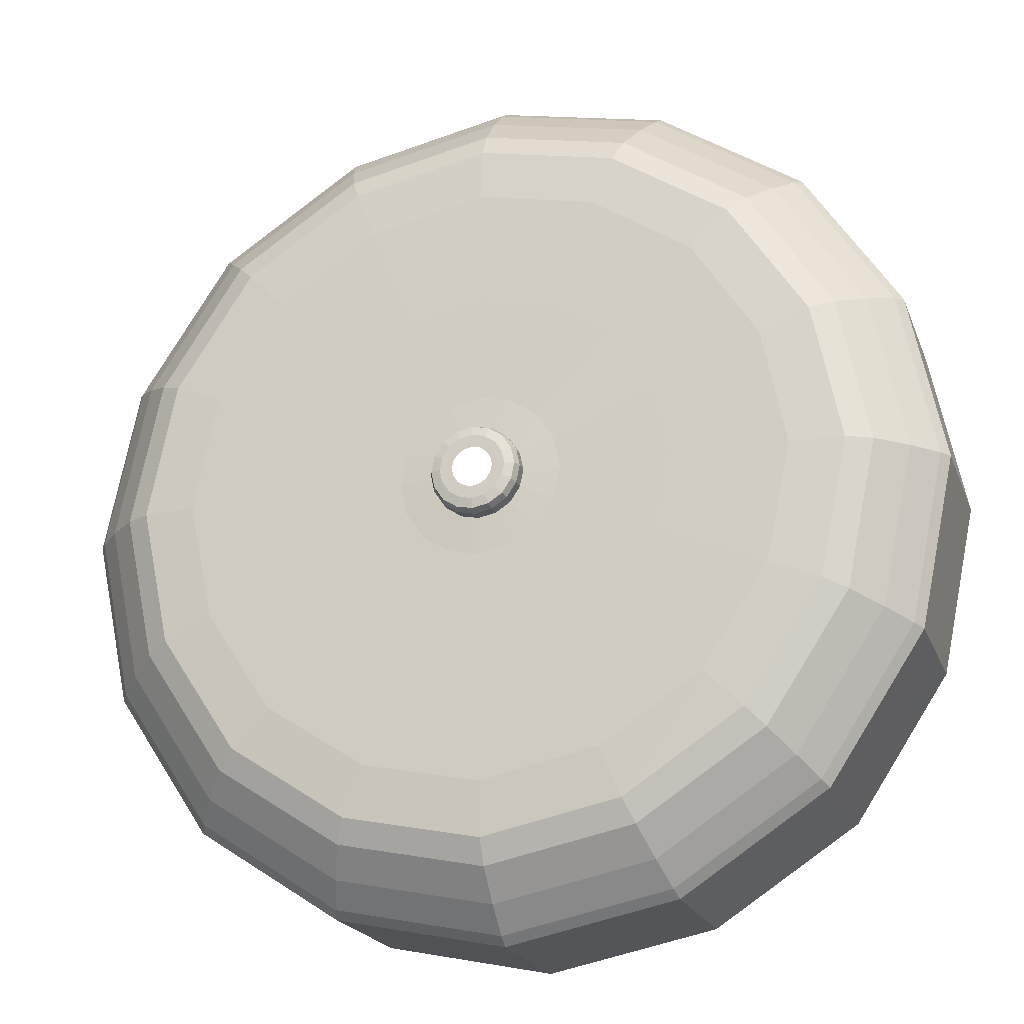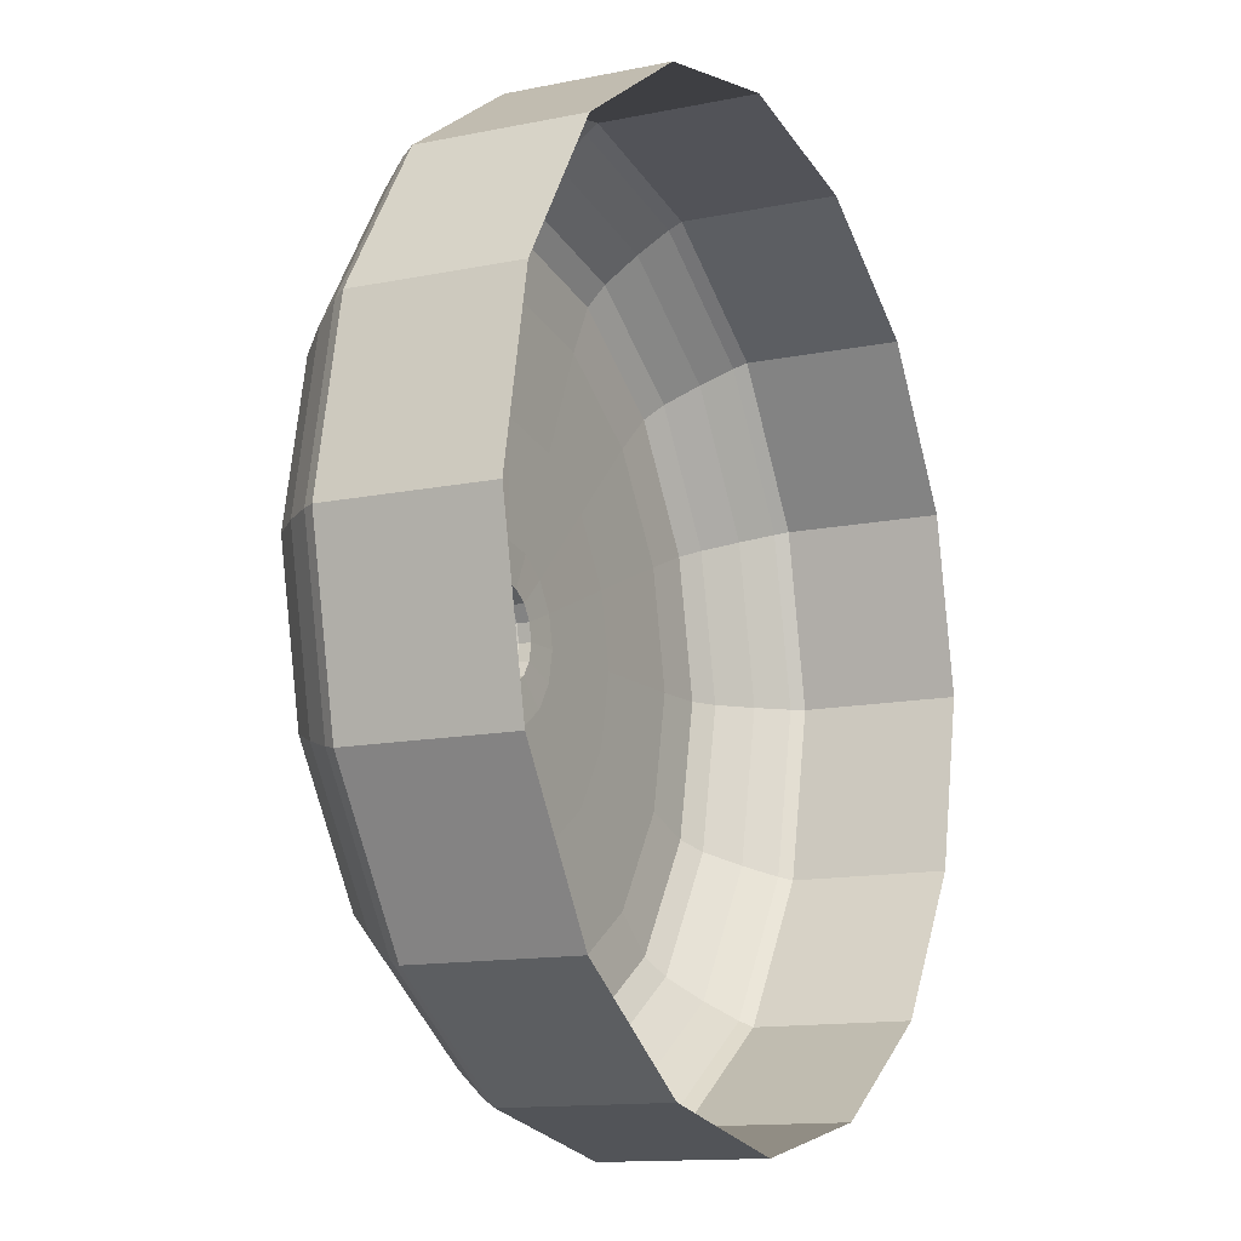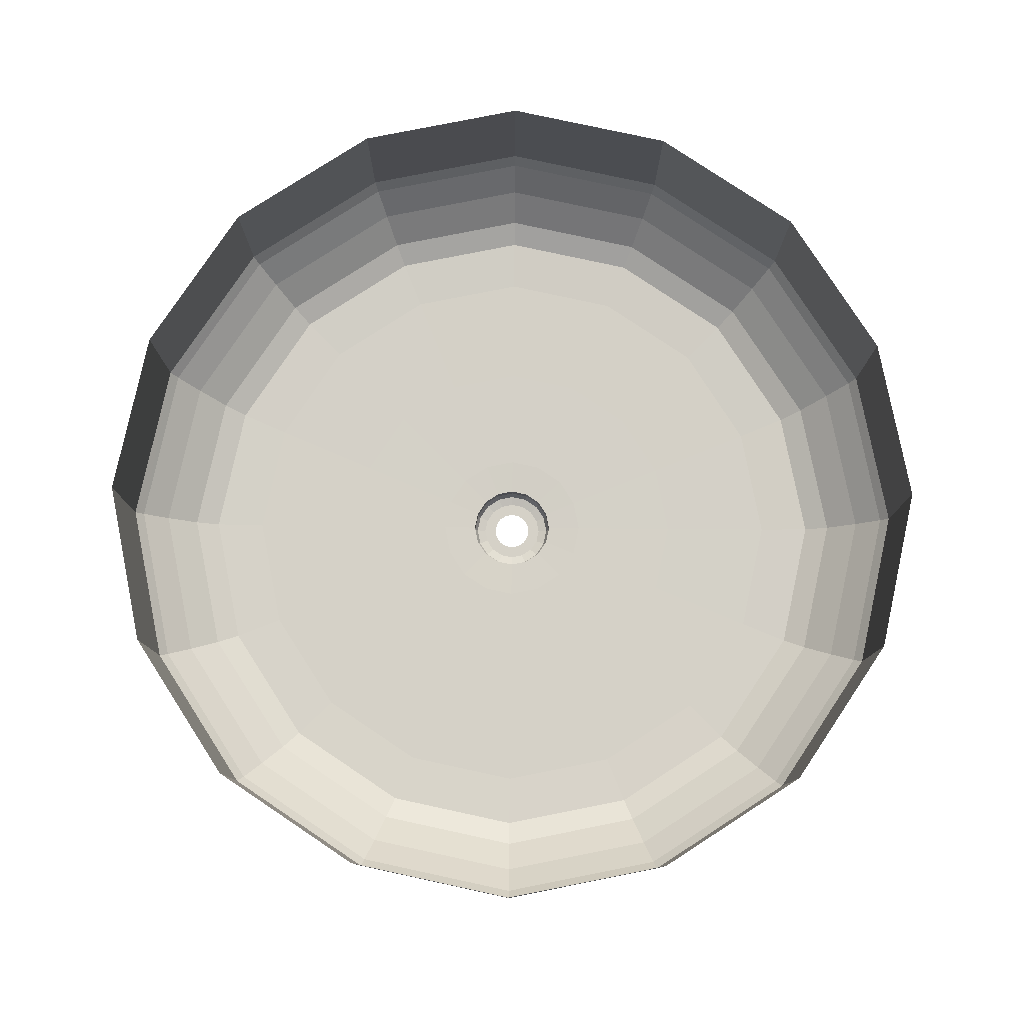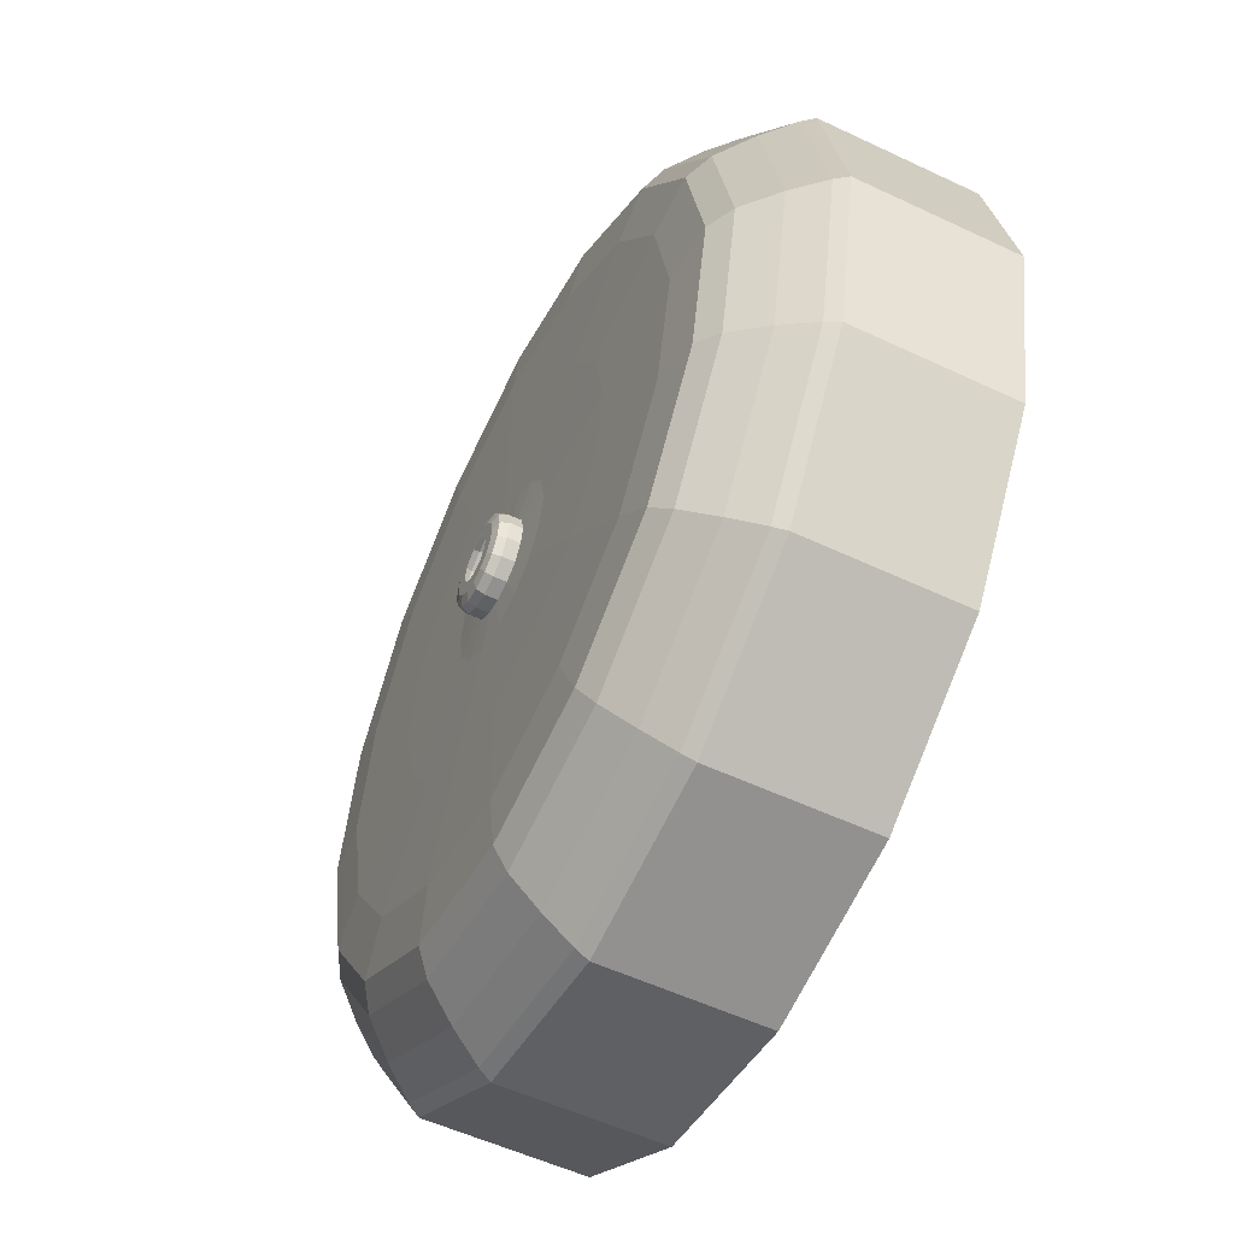
<metadata>
{"format":"obj","ext":"obj","renderer":"f3d","projection":"perspective","resolution":1024,"background":"white","views":[{"elev":-20.6,"azim":17.2,"up":"+Z"},{"elev":-12.3,"azim":116.5,"up":"+Z"},{"elev":79.7,"azim":-89.5,"up":"+Y"},{"elev":-55.2,"azim":63.6,"up":"+Z"}]}
</metadata>
<code>
o mesh_00032
v 0.3569 3.139 2.829
v 0.3589 3.134 2.834
v 0.3381 3.134 2.848
v 0.3345 3.139 2.844
v 0.3316 3.144 2.841
v 0.3554 3.144 2.825
v 0.3832 3.144 2.82
v 0.3832 3.139 2.824
v 0.3832 3.134 2.829
v 0.3197 3.139 2.866
v 0.3244 3.134 2.868
v 0.3193 3.134 2.893
v 0.3143 3.139 2.893
v 0.3101 3.144 2.893
v 0.3159 3.144 2.865
v 0.3197 3.139 2.919
v 0.3345 3.139 2.942
v 0.3316 3.144 2.944
v 0.3159 3.144 2.921
v 0.3244 3.134 2.917
v 0.3381 3.134 2.938
v 0.3569 3.139 2.956
v 0.3832 3.139 2.962
v 0.3832 3.144 2.966
v 0.3554 3.144 2.96
v 0.3589 3.134 2.952
v 0.3832 3.134 2.957
v 0.4096 3.139 2.956
v 0.4111 3.144 2.96
v 0.4076 3.134 2.952
v 0.4284 3.134 2.938
v 0.432 3.139 2.942
v 0.4349 3.144 2.944
v 0.4468 3.139 2.919
v 0.4522 3.139 2.893
v 0.4563 3.144 2.893
v 0.4506 3.144 2.921
v 0.4421 3.134 2.917
v 0.4472 3.134 2.893
v 0.4468 3.139 2.866
v 0.4506 3.144 2.865
v 0.4421 3.134 2.868
v 0.4284 3.134 2.848
v 0.432 3.139 2.844
v 0.4349 3.144 2.841
v 0.4096 3.139 2.829
v 0.4111 3.144 2.825
v 0.4076 3.134 2.834
v 0.4061 3.132 2.838
v 0.4255 3.132 2.85
v 0.4193 3.132 2.857
v 0.4027 3.132 2.846
v 0.3832 3.132 2.842
v 0.3832 3.132 2.833
v 0.4383 3.132 2.87
v 0.443 3.132 2.893
v 0.4342 3.132 2.893
v 0.4302 3.132 2.873
v 0.4383 3.132 2.916
v 0.4255 3.132 2.935
v 0.4193 3.132 2.929
v 0.4302 3.132 2.912
v 0.4061 3.132 2.948
v 0.3832 3.132 2.953
v 0.3832 3.132 2.944
v 0.4027 3.132 2.94
v 0.3604 3.132 2.948
v 0.341 3.132 2.935
v 0.3472 3.132 2.929
v 0.3638 3.132 2.94
v 0.3282 3.132 2.916
v 0.3234 3.132 2.893
v 0.3323 3.132 2.893
v 0.3363 3.132 2.912
v 0.3282 3.132 2.87
v 0.341 3.132 2.85
v 0.3472 3.132 2.857
v 0.3363 3.132 2.873
v 0.3604 3.132 2.838
v 0.3638 3.132 2.846
v 0.3711 3.131 2.863
v 0.3607 3.131 2.87
v 0.3832 3.131 2.861
v 0.3832 3.131 2.879
v 0.378 3.131 2.88
v 0.3736 3.131 2.883
v 0.3539 3.131 2.881
v 0.3707 3.131 2.888
v 0.3696 3.131 2.893
v 0.3514 3.131 2.893
v 0.3539 3.131 2.905
v 0.3707 3.131 2.898
v 0.3736 3.131 2.902
v 0.3607 3.131 2.915
v 0.3711 3.131 2.922
v 0.378 3.131 2.905
v 0.3832 3.131 2.906
v 0.3832 3.131 2.925
v 0.3954 3.131 2.922
v 0.4058 3.131 2.915
v 0.3885 3.131 2.905
v 0.3929 3.131 2.902
v 0.4126 3.131 2.905
v 0.3958 3.131 2.898
v 0.3969 3.131 2.893
v 0.4151 3.131 2.893
v 0.4126 3.131 2.881
v 0.4058 3.131 2.87
v 0.3958 3.131 2.888
v 0.3929 3.131 2.883
v 0.3954 3.131 2.863
v 0.3885 3.131 2.88
v 0.3812 3.127 2.888
v 0.3794 3.127 2.889
v 0.3783 3.128 2.888
v 0.3806 3.128 2.886
v 0.3832 3.128 2.886
v 0.3832 3.127 2.887
v 0.3832 3.127 2.889
v 0.382 3.127 2.89
v 0.3808 3.127 2.89
v 0.3782 3.127 2.891
v 0.3778 3.127 2.893
v 0.3762 3.128 2.893
v 0.3768 3.128 2.89
v 0.3801 3.127 2.891
v 0.3799 3.127 2.893
v 0.3782 3.127 2.895
v 0.3794 3.127 2.897
v 0.3783 3.128 2.898
v 0.3768 3.128 2.895
v 0.3801 3.127 2.894
v 0.3808 3.127 2.895
v 0.3812 3.127 2.898
v 0.3832 3.127 2.898
v 0.3832 3.128 2.9
v 0.3806 3.128 2.899
v 0.382 3.127 2.896
v 0.3832 3.127 2.896
v 0.3853 3.127 2.898
v 0.3871 3.127 2.897
v 0.3882 3.128 2.898
v 0.3859 3.128 2.899
v 0.3845 3.127 2.896
v 0.3856 3.127 2.895
v 0.3883 3.127 2.895
v 0.3887 3.127 2.893
v 0.3903 3.128 2.893
v 0.3897 3.128 2.895
v 0.3864 3.127 2.894
v 0.3866 3.127 2.893
v 0.3883 3.127 2.891
v 0.3871 3.127 2.889
v 0.3882 3.128 2.888
v 0.3897 3.128 2.89
v 0.3864 3.127 2.891
v 0.3856 3.127 2.89
v 0.3853 3.127 2.888
v 0.3859 3.128 2.886
v 0.3845 3.127 2.89
v 0.3861 3.131 2.886
v 0.3886 3.131 2.887
v 0.3886 3.13 2.887
v 0.3861 3.13 2.886
v 0.3832 3.13 2.885
v 0.3832 3.131 2.885
v 0.3861 3.129 2.886
v 0.3886 3.129 2.887
v 0.3832 3.129 2.885
v 0.3902 3.131 2.89
v 0.3908 3.131 2.893
v 0.3908 3.13 2.893
v 0.3902 3.13 2.89
v 0.3902 3.129 2.89
v 0.3908 3.129 2.893
v 0.3902 3.131 2.896
v 0.3886 3.131 2.898
v 0.3886 3.13 2.898
v 0.3902 3.13 2.896
v 0.3902 3.129 2.896
v 0.3886 3.129 2.898
v 0.3861 3.131 2.9
v 0.3832 3.131 2.9
v 0.3832 3.13 2.9
v 0.3861 3.13 2.9
v 0.3861 3.129 2.9
v 0.3832 3.129 2.9
v 0.3804 3.131 2.9
v 0.3779 3.131 2.898
v 0.3779 3.13 2.898
v 0.3804 3.13 2.9
v 0.3804 3.129 2.9
v 0.3779 3.129 2.898
v 0.3763 3.131 2.896
v 0.3757 3.131 2.893
v 0.3757 3.13 2.893
v 0.3763 3.13 2.896
v 0.3763 3.129 2.896
v 0.3757 3.129 2.893
v 0.3763 3.131 2.89
v 0.3779 3.131 2.887
v 0.3779 3.13 2.887
v 0.3763 3.13 2.89
v 0.3763 3.129 2.89
v 0.3779 3.129 2.887
v 0.3804 3.131 2.886
v 0.3804 3.13 2.886
v 0.3804 3.129 2.886
v 0.3549 3.159 2.824
v 0.3549 3.171 2.824
v 0.3832 3.171 2.818
v 0.3832 3.159 2.818
v 0.3832 3.149 2.818
v 0.3548 3.149 2.824
v 0.3306 3.149 2.84
v 0.3306 3.159 2.84
v 0.3306 3.171 2.84
v 0.3548 3.146 2.824
v 0.3832 3.146 2.818
v 0.3306 3.146 2.84
v 0.3147 3.159 2.864
v 0.3147 3.171 2.864
v 0.3147 3.149 2.864
v 0.3088 3.149 2.893
v 0.3088 3.159 2.893
v 0.3089 3.171 2.893
v 0.3147 3.146 2.864
v 0.3088 3.146 2.893
v 0.3147 3.159 2.921
v 0.3147 3.171 2.921
v 0.3147 3.149 2.921
v 0.3306 3.149 2.945
v 0.3306 3.159 2.945
v 0.3306 3.171 2.945
v 0.3147 3.146 2.921
v 0.3306 3.146 2.945
v 0.3549 3.159 2.961
v 0.3549 3.171 2.961
v 0.3548 3.149 2.961
v 0.3832 3.149 2.967
v 0.3832 3.159 2.967
v 0.3832 3.171 2.967
v 0.3548 3.146 2.961
v 0.3832 3.146 2.967
v 0.4116 3.159 2.961
v 0.4116 3.171 2.961
v 0.4117 3.149 2.961
v 0.4359 3.149 2.945
v 0.4359 3.159 2.945
v 0.4358 3.171 2.945
v 0.4117 3.146 2.961
v 0.4359 3.146 2.945
v 0.4518 3.159 2.921
v 0.4518 3.171 2.921
v 0.4518 3.149 2.921
v 0.4577 3.149 2.893
v 0.4577 3.159 2.893
v 0.4576 3.171 2.893
v 0.4518 3.146 2.921
v 0.4577 3.146 2.893
v 0.4518 3.159 2.864
v 0.4518 3.171 2.864
v 0.4518 3.149 2.864
v 0.4359 3.149 2.84
v 0.4359 3.159 2.84
v 0.4358 3.171 2.84
v 0.4518 3.146 2.864
v 0.4359 3.146 2.84
v 0.4116 3.159 2.824
v 0.4116 3.171 2.824
v 0.4117 3.149 2.824
v 0.4117 3.146 2.824
f 1 2 3
f 1 3 4
f 1 4 5
f 1 5 6
f 1 6 7
f 1 7 8
f 1 8 9
f 1 9 2
f 10 4 3
f 10 3 11
f 10 11 12
f 10 12 13
f 10 13 14
f 10 14 15
f 10 15 5
f 10 5 4
f 16 17 18
f 16 18 19
f 16 19 14
f 16 14 13
f 16 13 12
f 16 12 20
f 16 20 21
f 16 21 17
f 22 23 24
f 22 24 25
f 22 25 18
f 22 18 17
f 22 17 21
f 22 21 26
f 22 26 27
f 22 27 23
f 28 29 24
f 28 24 23
f 28 23 27
f 28 27 30
f 28 30 31
f 28 31 32
f 28 32 33
f 28 33 29
f 34 35 36
f 34 36 37
f 34 37 33
f 34 33 32
f 34 32 31
f 34 31 38
f 34 38 39
f 34 39 35
f 40 41 36
f 40 36 35
f 40 35 39
f 40 39 42
f 40 42 43
f 40 43 44
f 40 44 45
f 40 45 41
f 46 8 7
f 46 7 47
f 46 47 45
f 46 45 44
f 46 44 43
f 46 43 48
f 46 48 9
f 46 9 8
f 49 48 43
f 49 43 50
f 49 50 51
f 49 51 52
f 49 52 53
f 49 53 54
f 49 54 9
f 49 9 48
f 55 50 43
f 55 43 42
f 55 42 39
f 55 39 56
f 55 56 57
f 55 57 58
f 55 58 51
f 55 51 50
f 59 38 31
f 59 31 60
f 59 60 61
f 59 61 62
f 59 62 57
f 59 57 56
f 59 56 39
f 59 39 38
f 63 60 31
f 63 31 30
f 63 30 27
f 63 27 64
f 63 64 65
f 63 65 66
f 63 66 61
f 63 61 60
f 67 26 21
f 67 21 68
f 67 68 69
f 67 69 70
f 67 70 65
f 67 65 64
f 67 64 27
f 67 27 26
f 71 20 12
f 71 12 72
f 71 72 73
f 71 73 74
f 71 74 69
f 71 69 68
f 71 68 21
f 71 21 20
f 75 11 3
f 75 3 76
f 75 76 77
f 75 77 78
f 75 78 73
f 75 73 72
f 75 72 12
f 75 12 11
f 79 76 3
f 79 3 2
f 79 2 9
f 79 9 54
f 79 54 53
f 79 53 80
f 79 80 77
f 79 77 76
f 81 82 77
f 81 77 80
f 81 80 53
f 81 53 83
f 81 83 84
f 81 84 85
f 81 85 86
f 81 86 82
f 87 78 77
f 87 77 82
f 87 82 86
f 87 86 88
f 87 88 89
f 87 89 90
f 87 90 73
f 87 73 78
f 91 74 73
f 91 73 90
f 91 90 89
f 91 89 92
f 91 92 93
f 91 93 94
f 91 94 69
f 91 69 74
f 95 70 69
f 95 69 94
f 95 94 93
f 95 93 96
f 95 96 97
f 95 97 98
f 95 98 65
f 95 65 70
f 99 100 61
f 99 61 66
f 99 66 65
f 99 65 98
f 99 98 97
f 99 97 101
f 99 101 102
f 99 102 100
f 103 62 61
f 103 61 100
f 103 100 102
f 103 102 104
f 103 104 105
f 103 105 106
f 103 106 57
f 103 57 62
f 107 108 51
f 107 51 58
f 107 58 57
f 107 57 106
f 107 106 105
f 107 105 109
f 107 109 110
f 107 110 108
f 111 52 51
f 111 51 108
f 111 108 110
f 111 110 112
f 111 112 84
f 111 84 83
f 111 83 53
f 111 53 52
f 113 114 115
f 113 115 116
f 113 116 117
f 113 117 118
f 113 118 119
f 113 119 120
f 113 120 121
f 113 121 114
f 122 123 124
f 122 124 125
f 122 125 115
f 122 115 114
f 122 114 121
f 122 121 126
f 122 126 127
f 122 127 123
f 128 129 130
f 128 130 131
f 128 131 124
f 128 124 123
f 128 123 127
f 128 127 132
f 128 132 133
f 128 133 129
f 134 135 136
f 134 136 137
f 134 137 130
f 134 130 129
f 134 129 133
f 134 133 138
f 134 138 139
f 134 139 135
f 140 141 142
f 140 142 143
f 140 143 136
f 140 136 135
f 140 135 139
f 140 139 144
f 140 144 145
f 140 145 141
f 146 147 148
f 146 148 149
f 146 149 142
f 146 142 141
f 146 141 145
f 146 145 150
f 146 150 151
f 146 151 147
f 152 153 154
f 152 154 155
f 152 155 148
f 152 148 147
f 152 147 151
f 152 151 156
f 152 156 157
f 152 157 153
f 158 118 117
f 158 117 159
f 158 159 154
f 158 154 153
f 158 153 157
f 158 157 160
f 158 160 119
f 158 119 118
f 161 112 110
f 161 110 162
f 161 162 163
f 161 163 164
f 161 164 165
f 161 165 166
f 161 166 84
f 161 84 112
f 167 164 163
f 167 163 168
f 167 168 154
f 167 154 159
f 167 159 117
f 167 117 169
f 167 169 165
f 167 165 164
f 170 109 105
f 170 105 171
f 170 171 172
f 170 172 173
f 170 173 163
f 170 163 162
f 170 162 110
f 170 110 109
f 174 173 172
f 174 172 175
f 174 175 148
f 174 148 155
f 174 155 154
f 174 154 168
f 174 168 163
f 174 163 173
f 176 104 102
f 176 102 177
f 176 177 178
f 176 178 179
f 176 179 172
f 176 172 171
f 176 171 105
f 176 105 104
f 180 179 178
f 180 178 181
f 180 181 142
f 180 142 149
f 180 149 148
f 180 148 175
f 180 175 172
f 180 172 179
f 182 101 97
f 182 97 183
f 182 183 184
f 182 184 185
f 182 185 178
f 182 178 177
f 182 177 102
f 182 102 101
f 186 185 184
f 186 184 187
f 186 187 136
f 186 136 143
f 186 143 142
f 186 142 181
f 186 181 178
f 186 178 185
f 188 96 93
f 188 93 189
f 188 189 190
f 188 190 191
f 188 191 184
f 188 184 183
f 188 183 97
f 188 97 96
f 192 191 190
f 192 190 193
f 192 193 130
f 192 130 137
f 192 137 136
f 192 136 187
f 192 187 184
f 192 184 191
f 194 92 89
f 194 89 195
f 194 195 196
f 194 196 197
f 194 197 190
f 194 190 189
f 194 189 93
f 194 93 92
f 198 197 196
f 198 196 199
f 198 199 124
f 198 124 131
f 198 131 130
f 198 130 193
f 198 193 190
f 198 190 197
f 200 88 86
f 200 86 201
f 200 201 202
f 200 202 203
f 200 203 196
f 200 196 195
f 200 195 89
f 200 89 88
f 204 203 202
f 204 202 205
f 204 205 115
f 204 115 125
f 204 125 124
f 204 124 199
f 204 199 196
f 204 196 203
f 206 85 84
f 206 84 166
f 206 166 165
f 206 165 207
f 206 207 202
f 206 202 201
f 206 201 86
f 206 86 85
f 208 207 165
f 208 165 169
f 208 169 117
f 208 117 116
f 208 116 115
f 208 115 205
f 208 205 202
f 208 202 207
f 209 210 211
f 209 211 212
f 209 212 213
f 209 213 214
f 209 214 215
f 209 215 216
f 209 216 217
f 209 217 210
f 218 214 213
f 218 213 219
f 218 219 7
f 218 7 6
f 218 6 5
f 218 5 220
f 218 220 215
f 218 215 214
f 221 222 217
f 221 217 216
f 221 216 215
f 221 215 223
f 221 223 224
f 221 224 225
f 221 225 226
f 221 226 222
f 227 223 215
f 227 215 220
f 227 220 5
f 227 5 15
f 227 15 14
f 227 14 228
f 227 228 224
f 227 224 223
f 229 230 226
f 229 226 225
f 229 225 224
f 229 224 231
f 229 231 232
f 229 232 233
f 229 233 234
f 229 234 230
f 235 231 224
f 235 224 228
f 235 228 14
f 235 14 19
f 235 19 18
f 235 18 236
f 235 236 232
f 235 232 231
f 237 238 234
f 237 234 233
f 237 233 232
f 237 232 239
f 237 239 240
f 237 240 241
f 237 241 242
f 237 242 238
f 243 239 232
f 243 232 236
f 243 236 18
f 243 18 25
f 243 25 24
f 243 24 244
f 243 244 240
f 243 240 239
f 245 246 242
f 245 242 241
f 245 241 240
f 245 240 247
f 245 247 248
f 245 248 249
f 245 249 250
f 245 250 246
f 251 247 240
f 251 240 244
f 251 244 24
f 251 24 29
f 251 29 33
f 251 33 252
f 251 252 248
f 251 248 247
f 253 254 250
f 253 250 249
f 253 249 248
f 253 248 255
f 253 255 256
f 253 256 257
f 253 257 258
f 253 258 254
f 259 255 248
f 259 248 252
f 259 252 33
f 259 33 37
f 259 37 36
f 259 36 260
f 259 260 256
f 259 256 255
f 261 262 258
f 261 258 257
f 261 257 256
f 261 256 263
f 261 263 264
f 261 264 265
f 261 265 266
f 261 266 262
f 267 263 256
f 267 256 260
f 267 260 36
f 267 36 41
f 267 41 45
f 267 45 268
f 267 268 264
f 267 264 263
f 269 270 266
f 269 266 265
f 269 265 264
f 269 264 271
f 269 271 213
f 269 213 212
f 269 212 211
f 269 211 270
f 272 271 264
f 272 264 268
f 272 268 45
f 272 45 47
f 272 47 7
f 272 7 219
f 272 219 213
f 272 213 271

</code>
